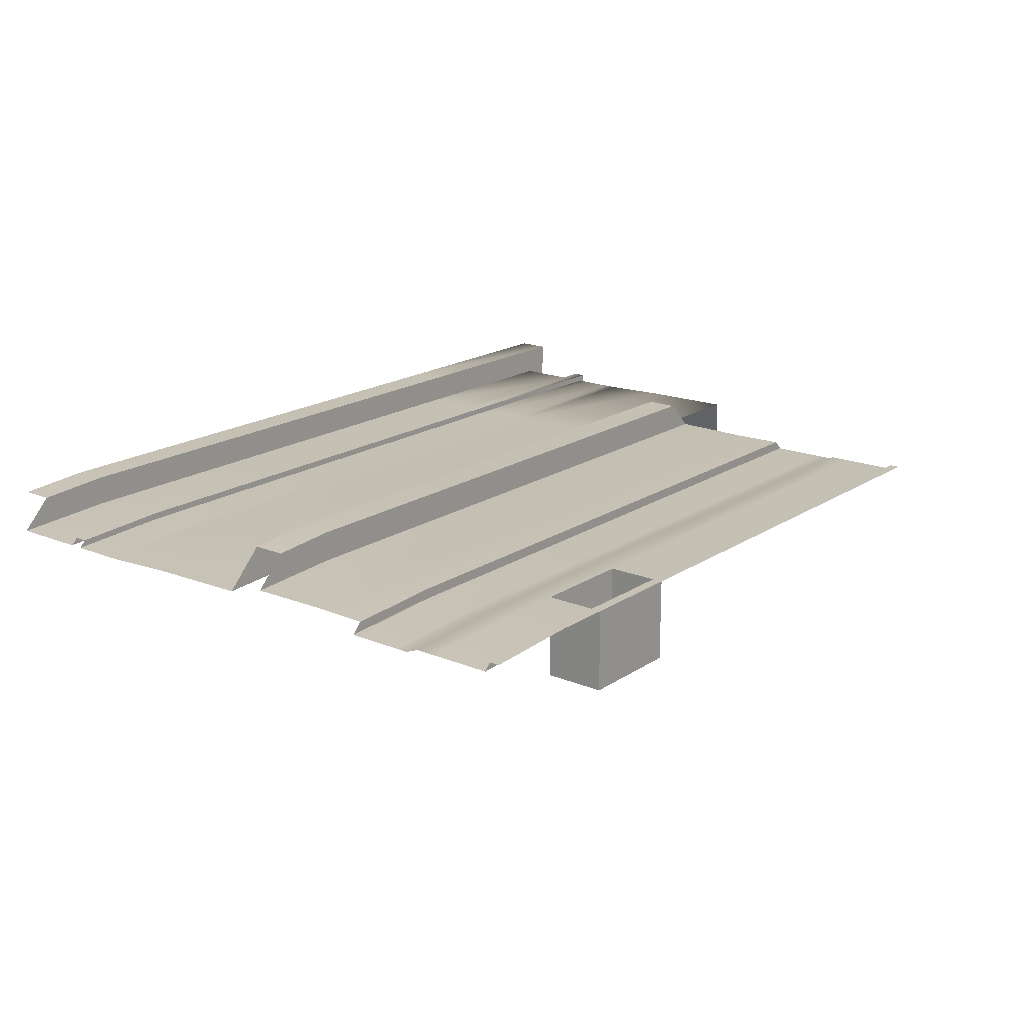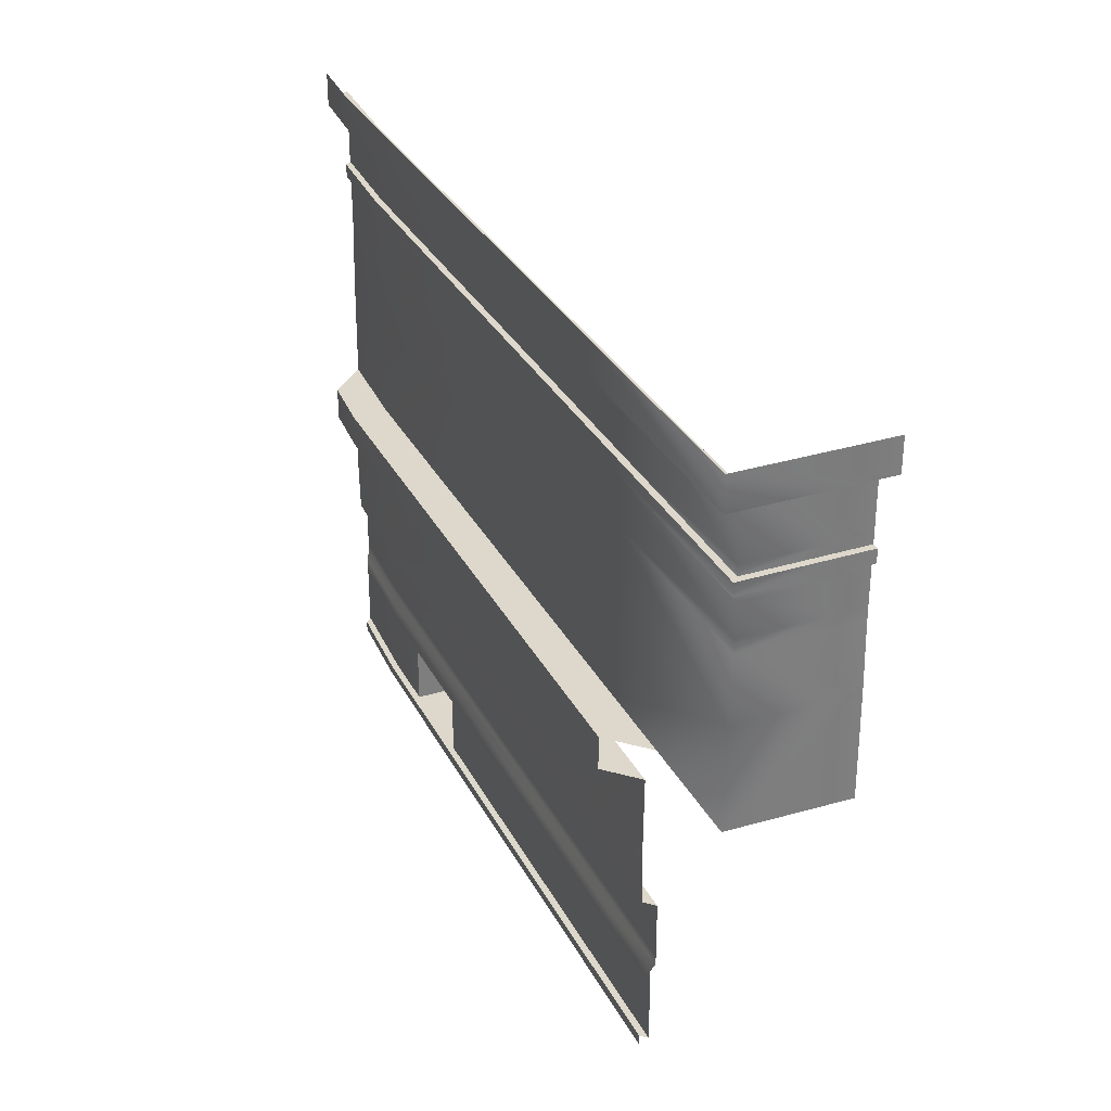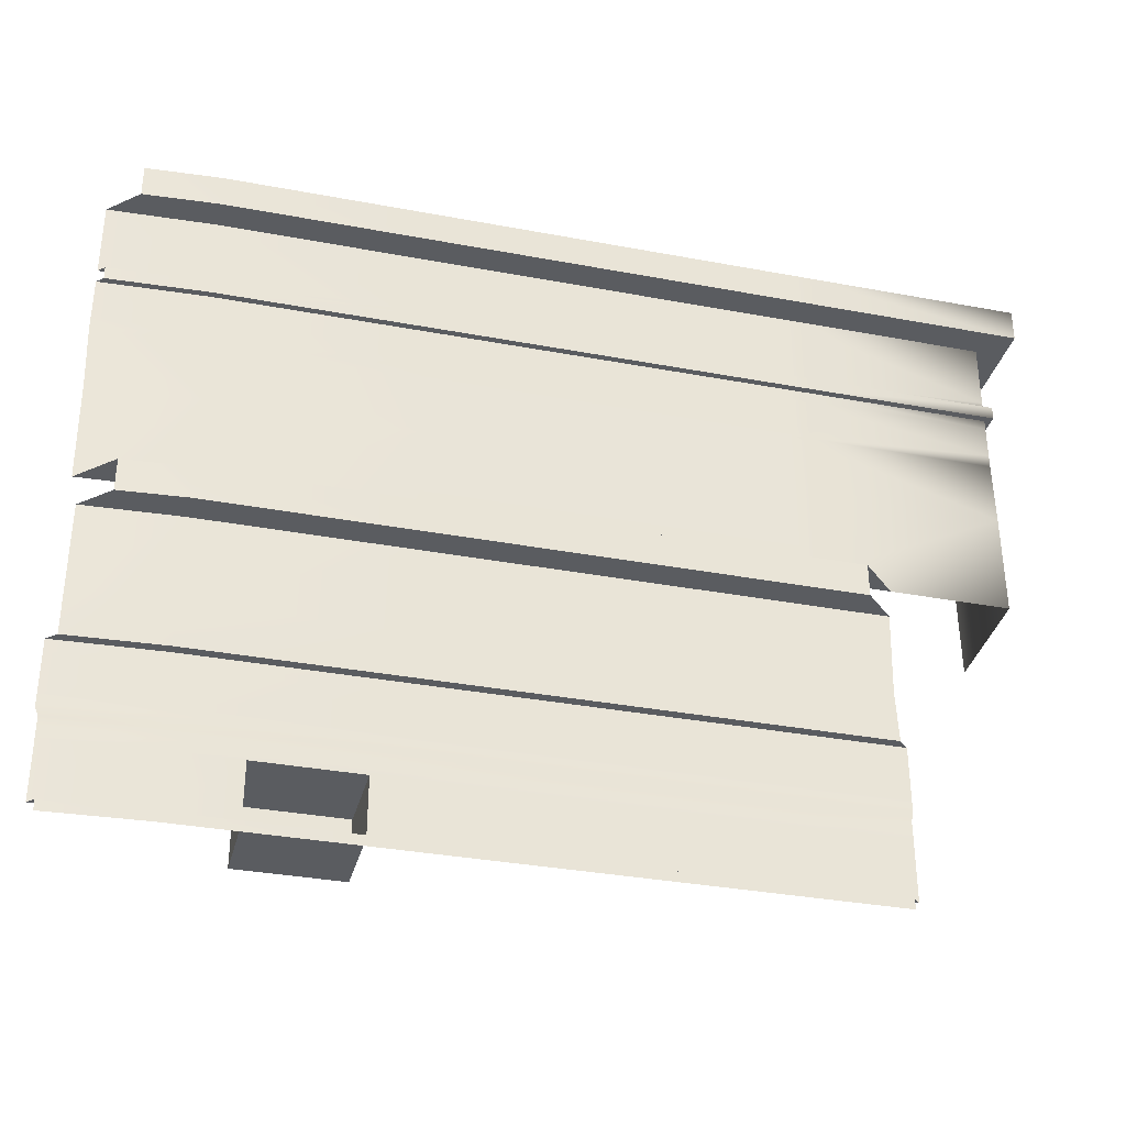
<metadata>
{"format":"obj","ext":"obj","renderer":"f3d","projection":"perspective","resolution":1024,"background":"white","views":[{"elev":18.3,"azim":-51.5,"up":"+Z"},{"elev":31.5,"azim":66.5,"up":"+Y"},{"elev":-34.0,"azim":-14.3,"up":"+Y"}]}
</metadata>
<code>
g one_room_wall01
v 1.707e+04 1000 -842.8
v 1.718e+04 1000 -952.8
v 1.692e+04 1000 -952.8
v 1.692e+04 1000 -842.8
v 1.52e+04 1650 -962.8
v 1.52e+04 1680 -962.8
v 1.488e+04 1680 -976.8
v 1.582e+04 1550 -962.8
v 1.582e+04 1650 -962.8
v 1.52e+04 1650 -962.8
v 1.692e+04 900 -932.8
v 1.716e+04 900 -932.8
v 1.707e+04 900 -842.8
v 1.692e+04 900 -842.8
v 1.582e+04 30 -952.8
v 1.582e+04 30 -932.8
v 1.632e+04 30 -932.8
v 1.632e+04 30 -952.8
v 1.632e+04 1000 -952.8
v 1.632e+04 1000 -842.8
v 1.582e+04 1000 -952.8
v 1.582e+04 1000 -842.8
v 1.632e+04 270 -952.8
v 1.582e+04 270 -952.8
v 1.582e+04 210 -952.8
v 1.632e+04 210 -952.8
v 1.489e+04 210 -966.8
v 1.52e+04 210 -952.8
v 1.52e+04 270 -952.8
v 1.692e+04 1550 -962.8
v 1.692e+04 1650 -962.8
v 1.632e+04 1650 -962.8
v 1.582e+04 900 -842.8
v 1.582e+04 900 -932.8
v 1.632e+04 900 -932.8
v 1.632e+04 900 -842.8
v 1.582e+04 900 -932.8
v 1.582e+04 900 -842.8
v 1.52e+04 900 -842.8
v 1.52e+04 900 -932.8
v 1.5e+04 900 -856.8
v 1.491e+04 900 -946.8
v 1.52e+04 1680 -962.8
v 1.52e+04 1650 -962.8
v 1.582e+04 1650 -962.8
v 1.52e+04 1000 -952.8
v 1.489e+04 1000 -966.8
v 1.5e+04 1000 -856.8
v 1.52e+04 1000 -842.8
v 1.632e+04 2050 -872.8
v 1.632e+04 1950 -872.8
v 1.692e+04 1950 -872.8
v 1.692e+04 2050 -872.8
v 1.707e+04 900 -842.8
v 1.707e+04 1000 -842.8
v 1.692e+04 1000 -842.8
v 1.692e+04 900 -842.8
v 1.632e+04 30 -952.8
v 1.632e+04 30 -932.8
v 1.692e+04 30 -932.8
v 1.692e+04 30 -952.8
v 1.692e+04 900 -842.8
v 1.692e+04 1000 -842.8
v 1.632e+04 1000 -842.8
v 1.632e+04 900 -842.8
v 1.582e+04 900 -842.8
v 1.582e+04 1000 -842.8
v 1.52e+04 1000 -842.8
v 1.52e+04 900 -842.8
v 1.692e+04 270 -952.8
v 1.632e+04 270 -952.8
v 1.632e+04 210 -952.8
v 1.692e+04 210 -952.8
v 1.692e+04 1950 -962.8
v 1.692e+04 1950 -872.8
v 1.632e+04 1950 -872.8
v 1.582e+04 30 -932.8
v 1.572e+04 30 -952.8
v 1.541e+04 30 -952.8
v 1.754e+04 1680 -962.8
v 1.754e+04 1650 -962.8
v 1.754e+04 1650 -1313
v 1.754e+04 1680 -1313
v 1.754e+04 1750 -1313
v 1.754e+04 1750 -962.8
v 1.754e+04 1720 -962.8
v 1.754e+04 1720 -1313
v 1.52e+04 30 -952.8
v 1.582e+04 1680 -962.8
v 1.582e+04 1650 -962.8
v 1.632e+04 1650 -962.8
v 1.754e+04 1650 -962.8
v 1.754e+04 1550 -962.8
v 1.754e+04 1550 -1313
v 1.754e+04 1650 -1313
v 1.632e+04 1680 -962.8
v 1.632e+04 1750 -962.8
v 1.582e+04 1750 -962.8
v 1.582e+04 1720 -962.8
v 1.763e+04 2050 -872.8
v 1.763e+04 1950 -872.8
v 1.763e+04 1950 -1313
v 1.763e+04 2050 -1313
v 1.692e+04 30 -952.8
v 1.692e+04 30 -932.8
v 1.716e+04 30 -932.8
v 1.718e+04 30 -952.8
v 1.754e+04 1950 -1313
v 1.763e+04 1950 -1313
v 1.763e+04 1950 -872.8
v 1.754e+04 1950 -962.8
v 1.632e+04 1720 -962.8
v 1.582e+04 270 -952.8
v 1.541e+04 210 -952.8
v 1.572e+04 210 -952.8
v 1.718e+04 270 -952.8
v 1.692e+04 270 -952.8
v 1.692e+04 210 -952.8
v 1.718e+04 210 -952.8
v 1.582e+04 210 -952.8
v 1.52e+04 900 -842.8
v 1.52e+04 1000 -842.8
v 1.5e+04 1000 -856.8
v 1.692e+04 1680 -962.8
v 1.692e+04 1650 -962.8
v 1.754e+04 1650 -962.8
v 1.754e+04 1680 -962.8
v 1.754e+04 1750 -962.8
v 1.692e+04 1750 -962.8
v 1.692e+04 1720 -962.8
v 1.754e+04 1720 -962.8
v 1.582e+04 1680 -962.8
v 1.692e+04 1650 -962.8
v 1.692e+04 1550 -962.8
v 1.754e+04 1550 -962.8
v 1.754e+04 1650 -962.8
v 1.582e+04 1000 -842.8
v 1.582e+04 900 -842.8
v 1.632e+04 900 -842.8
v 1.632e+04 1000 -842.8
v 1.582e+04 1000 -952.8
v 1.582e+04 1000 -842.8
v 1.5e+04 900 -856.8
v 1.582e+04 1750 -962.8
v 1.52e+04 1750 -962.8
v 1.52e+04 1720 -962.8
v 1.692e+04 2050 -872.8
v 1.692e+04 1950 -872.8
v 1.763e+04 1950 -872.8
v 1.763e+04 2050 -872.8
v 1.489e+04 30 -966.8
v 1.491e+04 30 -946.8
v 1.52e+04 30 -932.8
v 1.52e+04 30 -952.8
v 1.754e+04 1950 -962.8
v 1.763e+04 1950 -872.8
v 1.692e+04 1950 -872.8
v 1.692e+04 1950 -962.8
v 1.632e+04 1680 -962.8
v 1.632e+04 1650 -962.8
v 1.692e+04 1650 -962.8
v 1.692e+04 1680 -962.8
v 1.489e+04 270 -966.8
v 1.52e+04 2050 -872.8
v 1.52e+04 1950 -872.8
v 1.582e+04 1950 -872.8
v 1.497e+04 1950 -886.8
v 1.488e+04 1950 -976.8
v 1.52e+04 1950 -962.8
v 1.52e+04 1950 -872.8
v 1.692e+04 1750 -962.8
v 1.632e+04 1750 -962.8
v 1.632e+04 1720 -962.8
v 1.692e+04 1720 -962.8
v 1.632e+04 1550 -962.8
v 1.52e+04 270 -952.8
v 1.52e+04 210 -952.8
v 1.582e+04 1720 -962.8
v 1.52e+04 1550 -962.8
v 1.497e+04 2050 -886.8
v 1.497e+04 1950 -886.8
v 1.52e+04 1950 -872.8
v 1.582e+04 2050 -872.8
v 1.582e+04 1950 -962.8
v 1.582e+04 1950 -872.8
v 1.52e+04 1950 -872.8
v 1.632e+04 1950 -962.8
v 1.632e+04 1950 -872.8
v 1.582e+04 1950 -872.8
v 1.632e+04 1950 -962.8
v 1.582e+04 30 -952.8
v 1.582e+04 1950 -962.8
v 1.52e+04 1950 -962.8
v 1.52e+04 30 -932.8
v 1.488e+04 1650 -976.8
v 1.52e+04 1750 -962.8
v 1.488e+04 1750 -976.8
v 1.488e+04 1720 -976.8
v 1.52e+04 1720 -962.8
v 1.52e+04 2050 -872.8
v 1.52e+04 1550 -962.8
v 1.52e+04 1650 -962.8
v 1.488e+04 1650 -976.8
v 1.632e+04 1950 -872.8
v 1.632e+04 2050 -872.8
v 1.582e+04 2050 -872.8
v 1.582e+04 1950 -872.8
v 1.632e+04 1550 -962.8
v 1.632e+04 1650 -962.8
v 1.582e+04 1650 -962.8
v 1.488e+04 1550 -976.8
v 1.582e+04 1550 -962.8
f 17 15 16
f 15 17 18
f 3 1 2
f 1 3 4
f 20 3 19
f 3 20 4
f 20 21 22
f 21 20 19
f 13 14 11
f 36 11 14
f 11 36 35
f 33 35 36
f 35 33 34
f 11 12 13
f 39 37 38
f 37 39 40
f 41 40 39
f 40 41 42
f 142 141 49
f 46 49 141
f 49 46 48
f 47 48 46
f 25 23 24
f 23 25 26
f 29 27 28
f 27 29 163
f 32 30 31
f 30 32 175
f 45 43 44
f 43 45 132
f 52 50 51
f 50 52 53
f 56 54 55
f 54 56 57
f 60 58 59
f 58 60 61
f 64 62 63
f 62 64 65
f 68 66 67
f 66 68 69
f 72 70 71
f 70 72 73
f 76 74 75
f 74 76 190
f 191 78 77
f 79 77 78
f 77 79 88
f 77 88 194
f 82 80 81
f 80 82 83
f 86 84 85
f 84 86 87
f 91 89 90
f 89 91 96
f 94 92 93
f 92 94 95
f 99 97 98
f 97 99 112
f 102 100 101
f 100 102 103
f 106 104 105
f 104 106 107
f 110 108 109
f 108 110 111
f 176 177 113
f 114 113 177
f 113 114 115
f 113 115 120
f 118 116 117
f 116 118 119
f 130 128 129
f 128 130 131
f 135 133 134
f 133 135 136
f 139 137 138
f 137 139 140
f 121 123 143
f 123 121 122
f 146 144 145
f 144 146 178
f 149 147 148
f 147 149 150
f 153 151 152
f 151 153 154
f 157 155 156
f 155 157 158
f 161 159 160
f 159 161 162
f 166 164 165
f 164 166 183
f 169 167 168
f 167 169 170
f 173 171 172
f 171 173 174
f 8 10 179
f 10 8 9
f 182 180 181
f 180 182 200
f 186 184 185
f 184 186 193
f 189 187 188
f 187 189 192
f 203 201 202
f 201 203 211
f 206 204 205
f 204 206 207
f 210 208 209
f 208 210 212
f 7 5 6
f 5 7 195
f 126 124 125
f 124 126 127
f 198 196 197
f 196 198 199
v 1.754e+04 1510 -962.8
v 1.754e+04 1510 -1313
v 1.754e+04 1550 -1313
v 1.52e+04 270 -952.8
v 1.582e+04 270 -952.8
v 1.582e+04 300 -962.8
v 1.632e+04 270 -952.8
v 1.692e+04 270 -952.8
v 1.692e+04 300 -962.8
v 1.52e+04 300 -962.8
v 1.632e+04 300 -962.8
v 1.582e+04 270 -952.8
v 1.632e+04 270 -952.8
v 1.632e+04 300 -962.8
v 1.719e+04 300 -962.8
v 1.692e+04 300 -962.8
v 1.692e+04 270 -952.8
v 1.754e+04 1550 -962.8
v 1.582e+04 1550 -962.8
v 1.52e+04 1550 -962.8
v 1.52e+04 1510 -962.8
v 1.582e+04 1510 -962.8
v 1.52e+04 1550 -962.8
v 1.488e+04 1550 -976.8
v 1.488e+04 1510 -976.8
v 1.52e+04 1510 -962.8
v 1.582e+04 300 -962.8
v 1.489e+04 270 -966.8
v 1.52e+04 270 -952.8
v 1.52e+04 300 -962.8
v 1.488e+04 300 -976.8
v 1.718e+04 270 -952.8
v 1.692e+04 1550 -962.8
v 1.632e+04 1550 -962.8
v 1.632e+04 1510 -962.8
v 1.632e+04 1550 -962.8
v 1.582e+04 1550 -962.8
v 1.582e+04 1510 -962.8
v 1.754e+04 1550 -962.8
v 1.692e+04 1550 -962.8
v 1.692e+04 1510 -962.8
v 1.692e+04 1510 -962.8
v 1.632e+04 1510 -962.8
v 1.754e+04 1510 -962.8
f 215 213 214
f 213 215 230
f 218 216 217
f 216 218 222
f 221 219 220
f 219 221 223
f 226 224 225
f 224 226 239
f 229 227 228
f 227 229 244
f 233 231 232
f 231 233 234
f 237 235 236
f 235 237 238
f 242 240 241
f 240 242 243
f 247 245 246
f 245 247 254
f 250 248 249
f 248 250 255
f 253 251 252
f 251 253 256
v 1.52e+04 1310 -956.1
v 1.52e+04 1510 -962.8
v 1.488e+04 1510 -976.8
v 1.489e+04 1310 -970.1
v 1.582e+04 1310 -956.1
v 1.52e+04 1000 -952.8
v 1.582e+04 1000 -952.8
v 1.582e+04 1510 -962.8
v 1.52e+04 1750 -962.8
v 1.52e+04 1950 -962.8
v 1.488e+04 1950 -976.8
v 1.488e+04 1750 -976.8
v 1.716e+04 900 -932.8
v 1.692e+04 900 -932.8
v 1.691e+04 636.3 -930.7
v 1.715e+04 650 -933.2
v 1.581e+04 636.2 -930.7
v 1.519e+04 636.3 -930.7
v 1.52e+04 500 -932.8
v 1.582e+04 500 -932.8
v 1.632e+04 900 -932.8
v 1.582e+04 900 -932.8
v 1.632e+04 500 -932.8
v 1.692e+04 500 -932.8
v 1.489e+04 1000 -966.8
v 1.631e+04 636.3 -930.7
v 1.52e+04 900 -932.8
v 1.491e+04 500 -946.8
v 1.582e+04 1750 -962.8
v 1.582e+04 1950 -962.8
v 1.491e+04 637.5 -944.3
v 1.491e+04 900 -946.8
v 1.716e+04 500 -932.8
v 1.755e+04 1310 -1313
v 1.754e+04 1510 -1313
v 1.754e+04 1510 -962.8
v 1.754e+04 1950 -962.8
v 1.754e+04 1750 -962.8
v 1.754e+04 1750 -1313
v 1.754e+04 1950 -1313
v 1.754e+04 1310 -956.1
v 1.692e+04 1310 -956.1
v 1.692e+04 1000 -952.8
v 1.754e+04 1750 -962.8
v 1.754e+04 1950 -962.8
v 1.692e+04 1950 -962.8
v 1.632e+04 1950 -962.8
v 1.632e+04 1750 -962.8
v 1.692e+04 1750 -962.8
v 1.754e+04 1000 -952.8
v 1.632e+04 1000 -952.8
v 1.692e+04 1000 -952.8
v 1.692e+04 1310 -956.1
v 1.692e+04 1510 -962.8
v 1.754e+04 1510 -962.8
v 1.632e+04 1510 -962.8
v 1.632e+04 1310 -956.1
v 1.692e+04 1510 -962.8
v 1.632e+04 1310 -956.1
v 1.632e+04 1510 -962.8
v 1.632e+04 1000 -952.8
v 1.632e+04 1750 -962.8
v 1.632e+04 1950 -962.8
v 1.754e+04 1000 -952.8
v 1.755e+04 1000 -1313
v 1.754e+04 1310 -956.1
v 1.692e+04 1750 -962.8
v 1.692e+04 1950 -962.8
f 295 293 294
f 293 295 296
f 289 272 280
f 271 280 272
f 280 271 279
f 282 279 271
f 279 282 276
f 273 276 282
f 276 273 275
f 274 275 273
f 275 274 284
f 287 284 274
f 288 287 283
f 274 283 287
f 283 274 278
f 273 278 274
f 278 273 277
f 282 277 273
f 277 282 270
f 271 270 282
f 270 271 269
f 272 269 271
f 317 315 263
f 261 263 315
f 263 261 262
f 257 262 261
f 262 257 281
f 260 281 257
f 264 315 316
f 315 264 261
f 258 261 264
f 261 258 257
f 259 257 258
f 257 259 260
f 286 318 319
f 318 286 285
f 266 285 286
f 285 266 265
f 267 265 266
f 265 267 268
f 292 290 291
f 290 292 322
f 290 320 321
f 320 290 322
f 311 310 297
f 298 297 310
f 297 298 299
f 299 306 297
f 312 313 309
f 307 309 313
f 309 307 308
f 309 314 312
f 302 300 301
f 300 302 323
f 305 303 304
f 303 305 324
v 1.632e+04 -0.000494 -932.8
v 1.632e+04 30 -932.8
v 1.582e+04 30 -932.8
v 1.632e+04 30 -932.8
v 1.632e+04 -0.000494 -932.8
v 1.692e+04 -0.000494 -932.8
v 1.692e+04 30 -932.8
v 1.582e+04 -0.000738 -932.8
v 1.632e+04 1680 -942.8
v 1.582e+04 1680 -942.8
v 1.582e+04 1680 -962.8
v 1.488e+04 1680 -976.8
v 1.52e+04 1680 -962.8
v 1.52e+04 1680 -942.8
v 1.692e+04 30 -932.8
v 1.692e+04 -0.000494 -932.8
v 1.716e+04 -0.000982 -932.8
v 1.716e+04 30 -932.8
v 1.49e+04 1680 -956.8
v 1.632e+04 1680 -962.8
v 1.582e+04 -0.000738 -932.8
v 1.582e+04 30 -932.8
v 1.52e+04 30 -932.8
v 1.52e+04 -0.000494 -932.8
v 1.692e+04 1680 -942.8
v 1.632e+04 1680 -942.8
v 1.632e+04 1680 -962.8
v 1.692e+04 1680 -962.8
v 1.754e+04 1680 -962.8
v 1.754e+04 1680 -1313
v 1.756e+04 1680 -1313
v 1.756e+04 1680 -942.6
v 1.582e+04 1680 -942.8
v 1.52e+04 1680 -942.8
v 1.52e+04 1680 -962.8
v 1.582e+04 1680 -962.8
v 1.491e+04 30 -946.8
v 1.491e+04 -0.000982 -946.8
v 1.52e+04 -0.000494 -932.8
v 1.692e+04 1680 -962.8
v 1.754e+04 1680 -962.8
v 1.756e+04 1680 -942.6
v 1.52e+04 30 -932.8
v 1.692e+04 1680 -942.8
f 327 325 326
f 325 327 332
f 330 328 329
f 328 330 331
f 335 333 334
f 333 335 344
f 338 336 337
f 336 338 343
f 341 339 340
f 339 341 342
f 347 345 346
f 345 347 348
f 351 349 350
f 349 351 352
f 355 353 354
f 353 355 356
f 359 357 358
f 357 359 360
f 363 361 362
f 361 363 367
f 366 364 365
f 364 366 368
v 1.52e+04 1720 -942.8
v 1.49e+04 1720 -956.8
v 1.49e+04 1680 -956.8
v 1.52e+04 1680 -942.8
v 1.582e+04 1680 -942.8
v 1.632e+04 1680 -942.8
v 1.632e+04 1720 -942.8
v 1.632e+04 1680 -942.8
v 1.692e+04 1680 -942.8
v 1.692e+04 1720 -942.8
v 1.582e+04 1720 -942.8
v 1.52e+04 1720 -942.8
v 1.52e+04 1680 -942.8
v 1.632e+04 1720 -942.8
v 1.582e+04 1720 -942.8
v 1.582e+04 1680 -942.8
v 1.756e+04 1720 -1313
v 1.756e+04 1720 -942.6
v 1.756e+04 1680 -942.6
v 1.756e+04 1680 -1313
v 1.756e+04 1720 -942.6
v 1.692e+04 1720 -942.8
v 1.692e+04 1680 -942.8
v 1.756e+04 1680 -942.6
f 371 369 370
f 369 371 372
f 375 373 374
f 373 375 383
f 378 376 377
f 376 378 382
f 381 379 380
f 379 381 384
f 387 385 386
f 385 387 388
f 391 389 390
f 389 391 392
v 1.488e+04 340 -976.8
v 1.488e+04 300 -976.8
v 1.52e+04 300 -962.8
v 1.52e+04 340 -962.8
v 1.52e+04 500 -962.8
v 1.488e+04 500 -976.8
v 1.488e+04 460 -976.8
v 1.52e+04 460 -962.8
v 1.692e+04 340 -962.8
v 1.719e+04 340 -962.8
v 1.719e+04 460 -962.8
v 1.692e+04 460 -962.8
v 1.632e+04 300 -962.8
v 1.632e+04 340 -962.8
v 1.582e+04 340 -962.8
v 1.692e+04 500 -962.8
v 1.632e+04 500 -962.8
v 1.632e+04 460 -962.8
v 1.719e+04 500 -962.8
v 1.582e+04 460 -962.8
v 1.582e+04 300 -962.8
v 1.692e+04 300 -962.8
v 1.719e+04 300 -962.8
v 1.582e+04 500 -962.8
f 395 393 394
f 393 395 396
f 413 396 395
f 396 413 407
f 405 407 413
f 407 405 406
f 414 406 405
f 406 414 401
f 415 401 414
f 401 415 402
f 399 393 400
f 396 400 393
f 400 396 412
f 407 412 396
f 412 407 410
f 406 410 407
f 410 406 404
f 401 404 406
f 404 401 403
f 402 403 401
f 403 411 404
f 408 404 411
f 404 408 410
f 409 410 408
f 410 409 412
f 416 412 409
f 412 416 400
f 397 400 416
f 400 397 399
f 398 399 397
v 1.52e+04 30 -952.8
v 1.52e+04 210 -952.8
v 1.489e+04 210 -966.8
v 1.719e+04 500 -962.8
v 1.716e+04 500 -932.8
v 1.692e+04 500 -932.8
v 1.541e+04 210 -952.8
v 1.52e+04 210 -952.8
v 1.52e+04 30 -952.8
v 1.541e+04 30 -952.8
v 1.582e+04 30 -952.8
v 1.582e+04 210 -952.8
v 1.572e+04 210 -952.8
v 1.692e+04 500 -962.8
v 1.572e+04 30 -1199
v 1.541e+04 30 -1199
v 1.541e+04 30 -952.8
v 1.572e+04 30 -952.8
v 1.572e+04 210 -1199
v 1.572e+04 30 -1199
v 1.572e+04 30 -952.8
v 1.572e+04 210 -952.8
v 1.692e+04 500 -962.8
v 1.692e+04 500 -932.8
v 1.632e+04 500 -932.8
v 1.572e+04 210 -952.8
v 1.541e+04 210 -952.8
v 1.541e+04 210 -1199
v 1.541e+04 30 -1199
v 1.541e+04 210 -1199
v 1.541e+04 210 -952.8
v 1.541e+04 30 -952.8
v 1.692e+04 30 -952.8
v 1.692e+04 210 -952.8
v 1.632e+04 210 -952.8
v 1.632e+04 30 -952.8
v 1.632e+04 500 -962.8
v 1.541e+04 210 -1199
v 1.541e+04 30 -1199
v 1.572e+04 30 -1199
v 1.52e+04 500 -962.8
v 1.52e+04 500 -932.8
v 1.491e+04 500 -946.8
v 1.572e+04 210 -1199
v 1.632e+04 500 -962.8
v 1.632e+04 500 -932.8
v 1.582e+04 500 -932.8
v 1.582e+04 500 -962.8
v 1.488e+04 500 -976.8
v 1.692e+04 210 -952.8
v 1.692e+04 30 -952.8
v 1.718e+04 30 -952.8
v 1.718e+04 210 -952.8
v 1.572e+04 30 -952.8
v 1.632e+04 30 -952.8
v 1.632e+04 210 -952.8
v 1.582e+04 210 -952.8
v 1.582e+04 30 -952.8
v 1.52e+04 500 -932.8
v 1.52e+04 500 -962.8
v 1.582e+04 500 -962.8
v 1.582e+04 500 -932.8
v 1.489e+04 30 -966.8
v 1.572e+04 210 -1199
f 419 417 418
f 417 419 479
f 422 420 421
f 420 422 430
f 425 423 424
f 423 425 426
f 429 427 428
f 427 429 470
f 433 431 432
f 431 433 434
f 437 435 436
f 435 437 438
f 441 439 440
f 439 441 453
f 444 442 443
f 442 444 480
f 447 445 446
f 445 447 448
f 451 449 450
f 449 451 452
f 456 454 455
f 454 456 460
f 459 457 458
f 457 459 465
f 463 461 462
f 461 463 464
f 468 466 467
f 466 468 469
f 473 471 472
f 471 473 474
f 477 475 476
f 475 477 478
v 1.52e+04 1720 -962.8
v 1.488e+04 1720 -976.8
v 1.49e+04 1720 -956.8
v 1.52e+04 1720 -942.8
v 1.52e+04 1720 -962.8
v 1.52e+04 1720 -942.8
v 1.582e+04 1720 -942.8
v 1.582e+04 1720 -962.8
v 1.582e+04 1720 -962.8
v 1.582e+04 1720 -942.8
v 1.632e+04 1720 -942.8
v 1.632e+04 1720 -962.8
v 1.692e+04 1720 -942.8
v 1.692e+04 1720 -962.8
v 1.754e+04 1720 -962.8
v 1.692e+04 1720 -962.8
v 1.692e+04 1720 -942.8
v 1.756e+04 1720 -942.6
v 1.756e+04 1720 -1313
v 1.754e+04 1720 -1313
f 483 481 482
f 481 483 484
f 491 489 490
f 489 491 492
f 493 492 491
f 492 493 494
f 497 495 496
f 495 497 498
f 499 495 498
f 495 499 500
f 487 485 486
f 485 487 488

</code>
